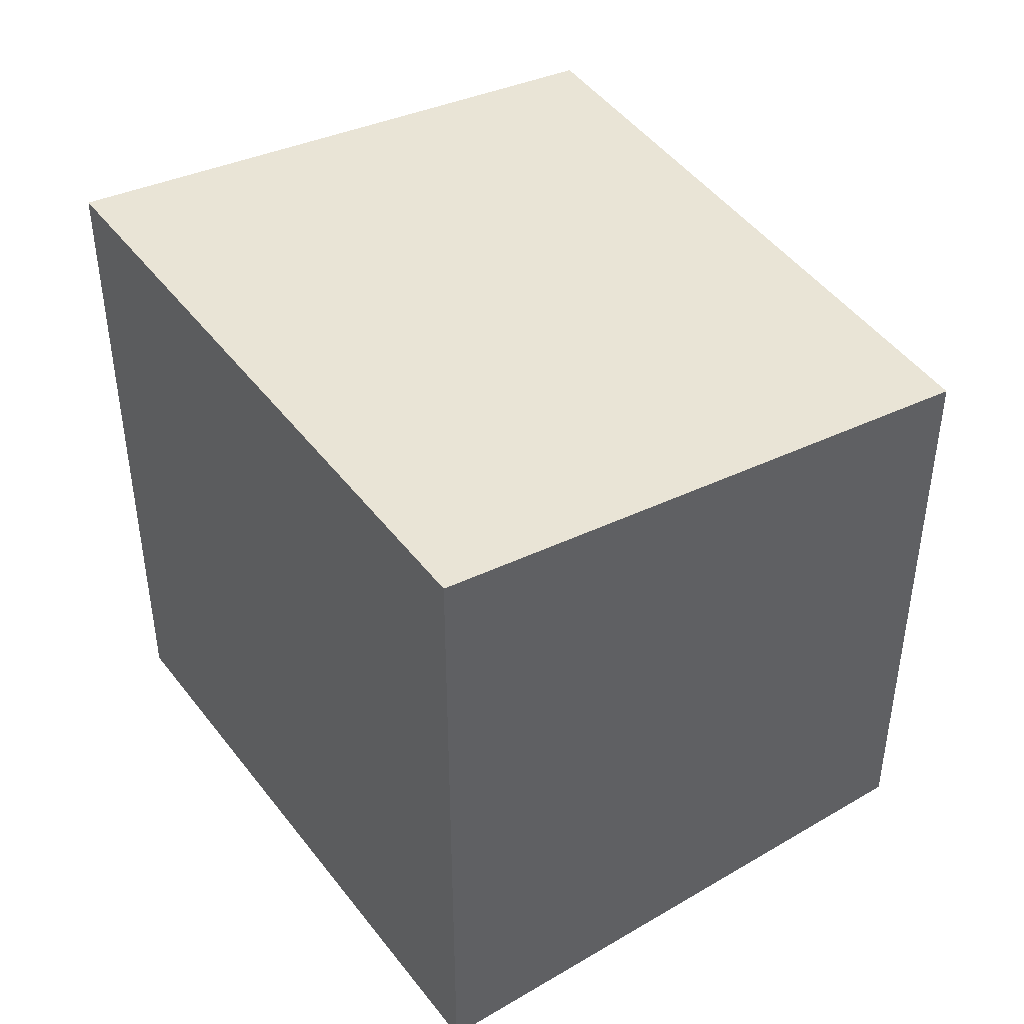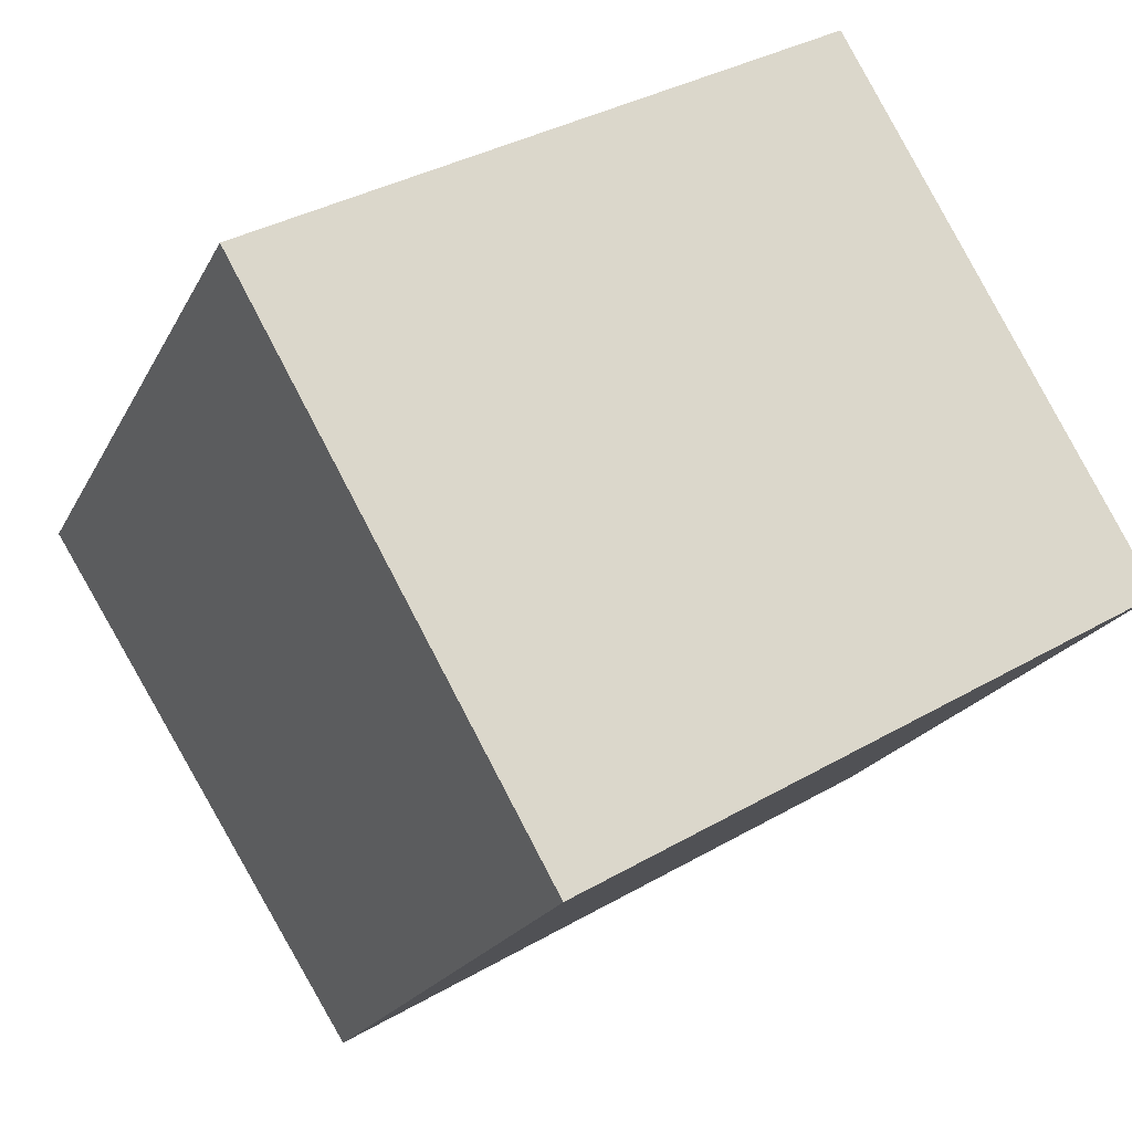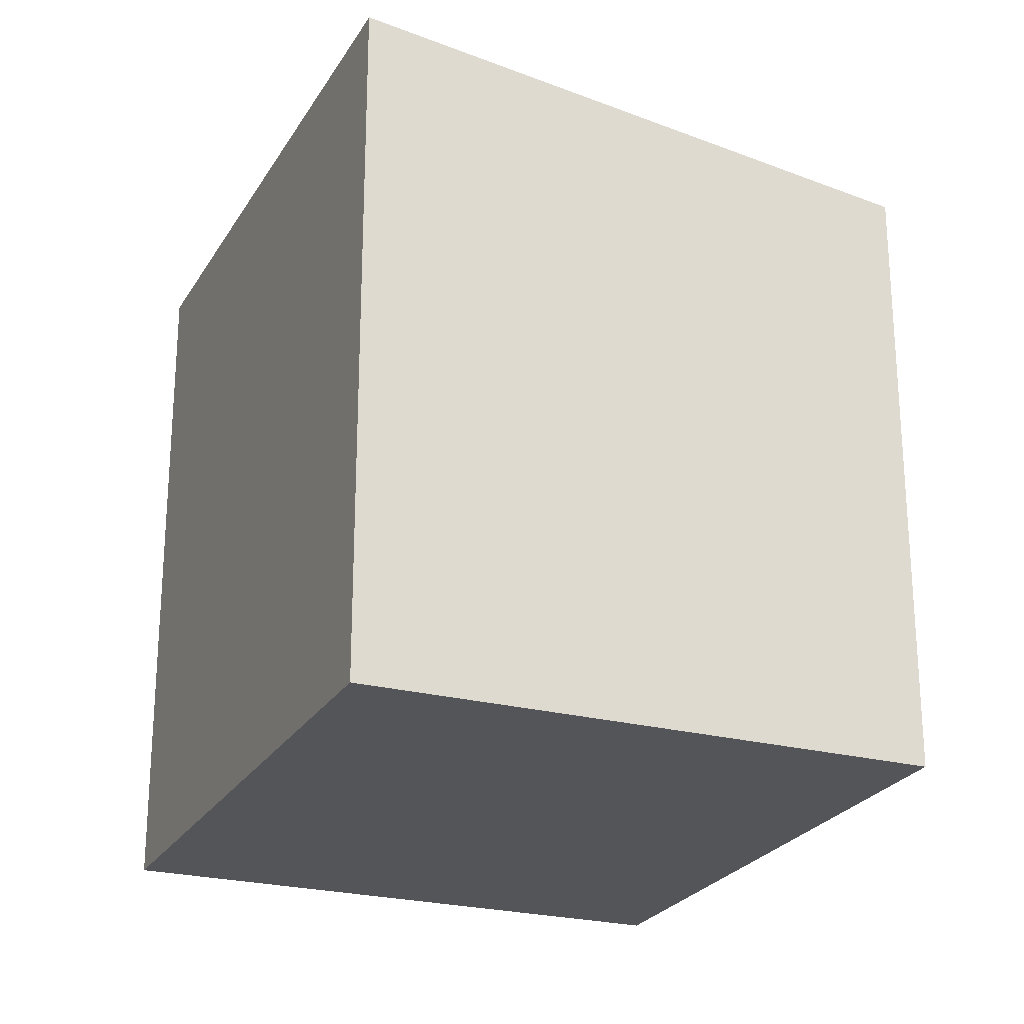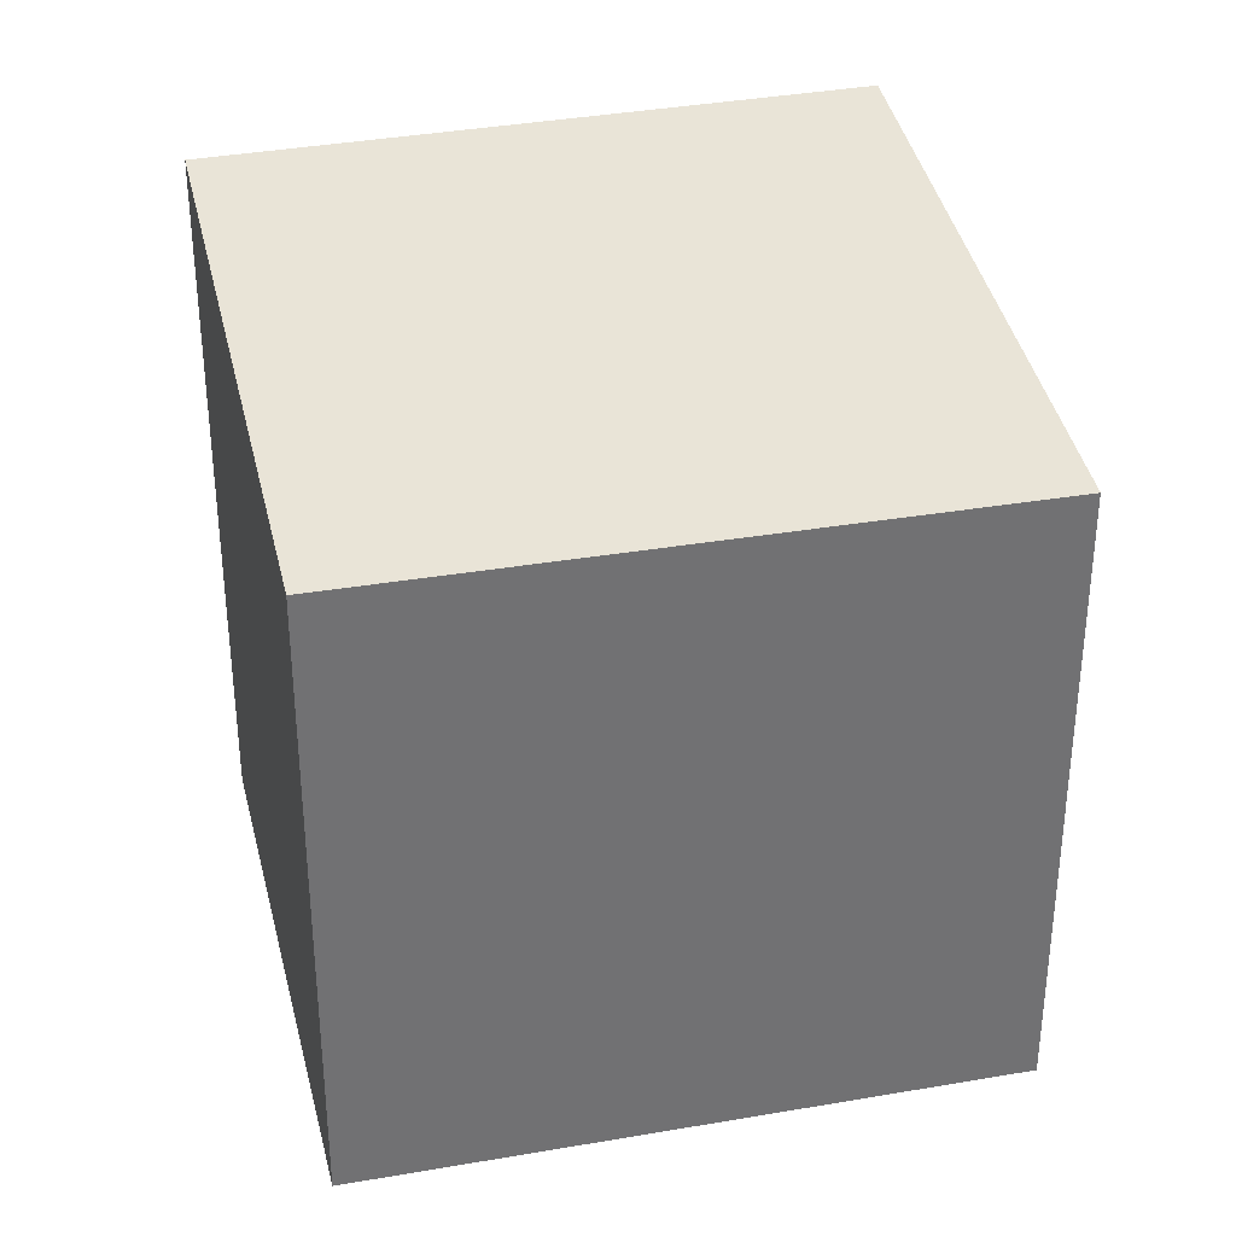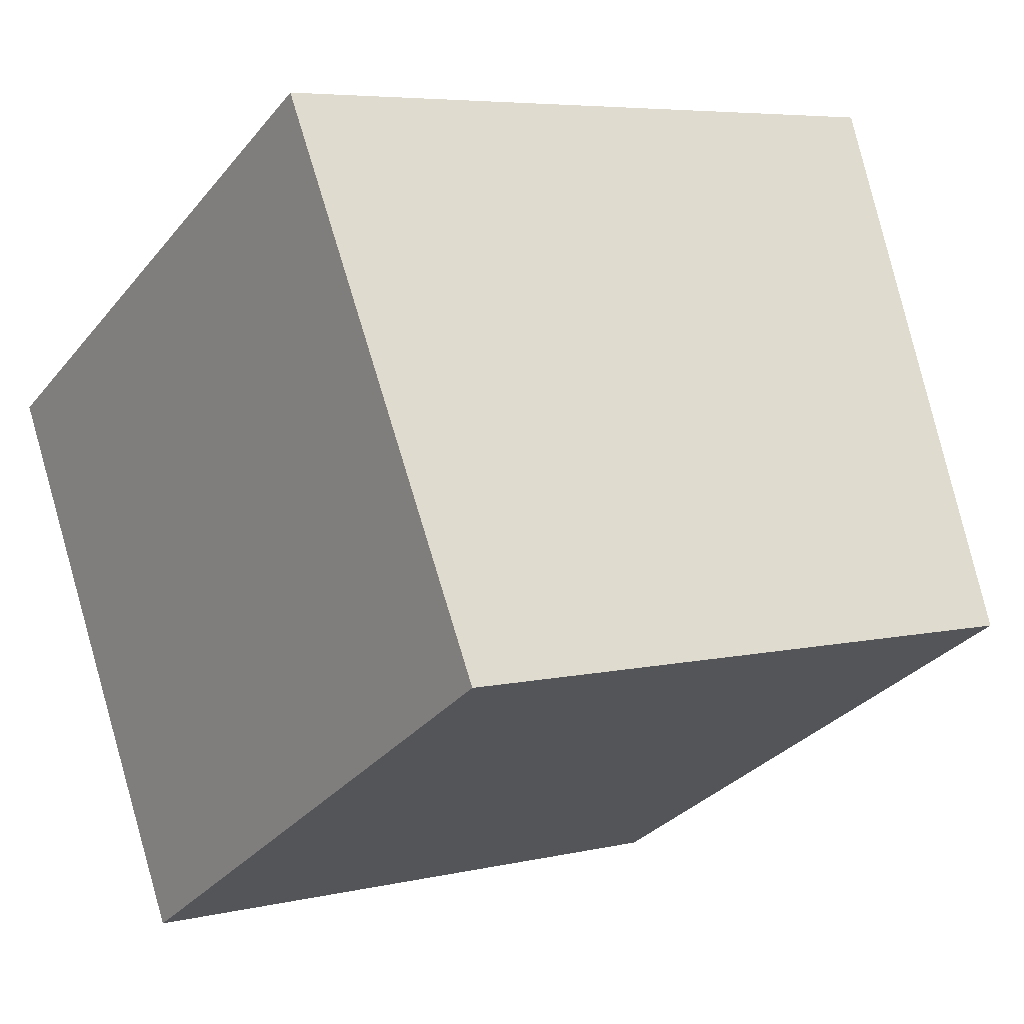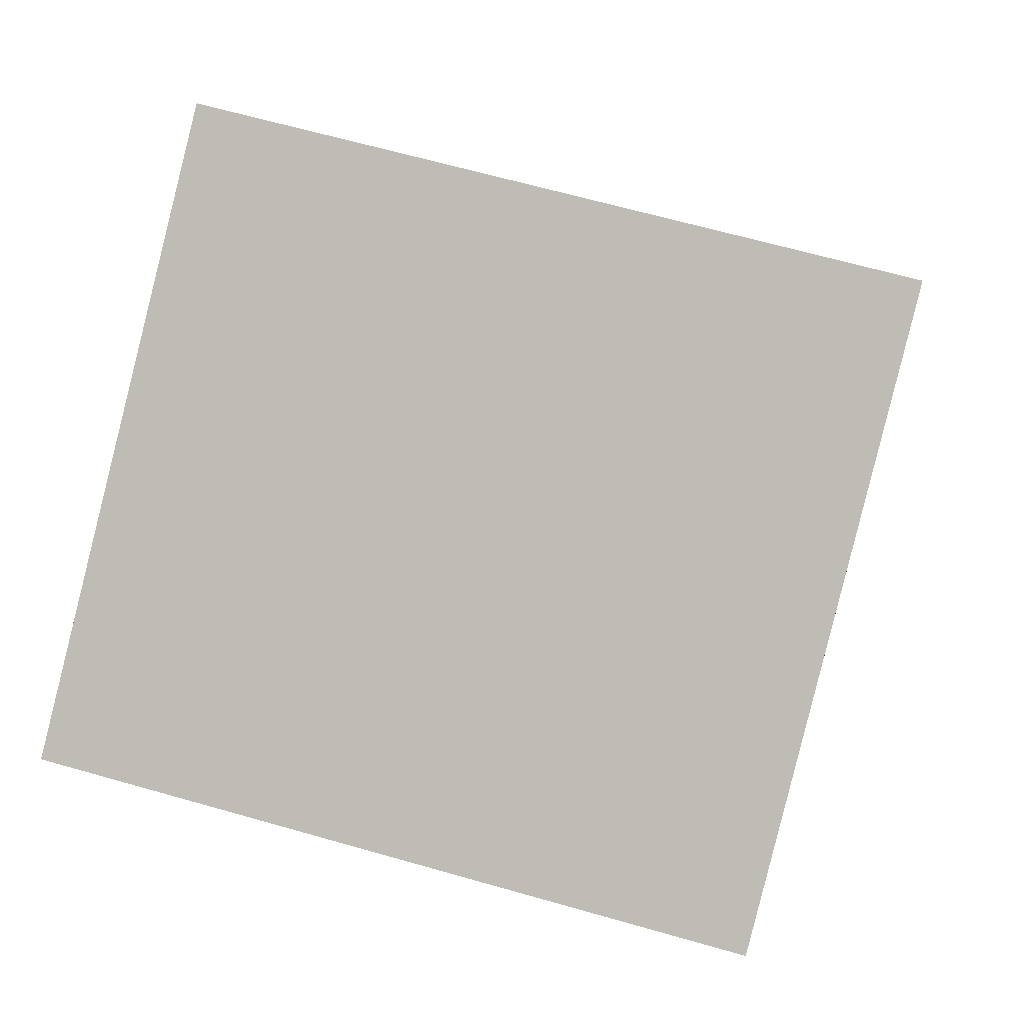
<metadata>
{"format":"obj","ext":"obj","renderer":"f3d","projection":"perspective","resolution":1024,"background":"white","views":[{"elev":45.6,"azim":26.0,"up":"+Y"},{"elev":-20.3,"azim":-20.2,"up":"+Z"},{"elev":-24.2,"azim":37.1,"up":"+Y"},{"elev":35.1,"azim":137.0,"up":"+Y"},{"elev":5.7,"azim":54.1,"up":"+Z"},{"elev":64.6,"azim":-73.9,"up":"+Z"}]}
</metadata>
<code>
v  0 6.171 3.779e-16
v  7.521 5.496 -1.73
v  2.606 5.484 -4.577
v  4.977 6.171 2.773
v  0 0 0
v  2.606 2.803e-16 -4.577
v  4.977 -1.698e-16 2.773
v  7.521 1.059e-16 -1.73
g defaultobject
f 1 2 3
f 2 1 4
f 3 5 1
f 5 3 6
f 5 4 1
f 4 5 7
f 7 2 4
f 2 7 8
f 8 3 2
f 3 8 6
f 8 5 6
f 5 8 7

</code>
